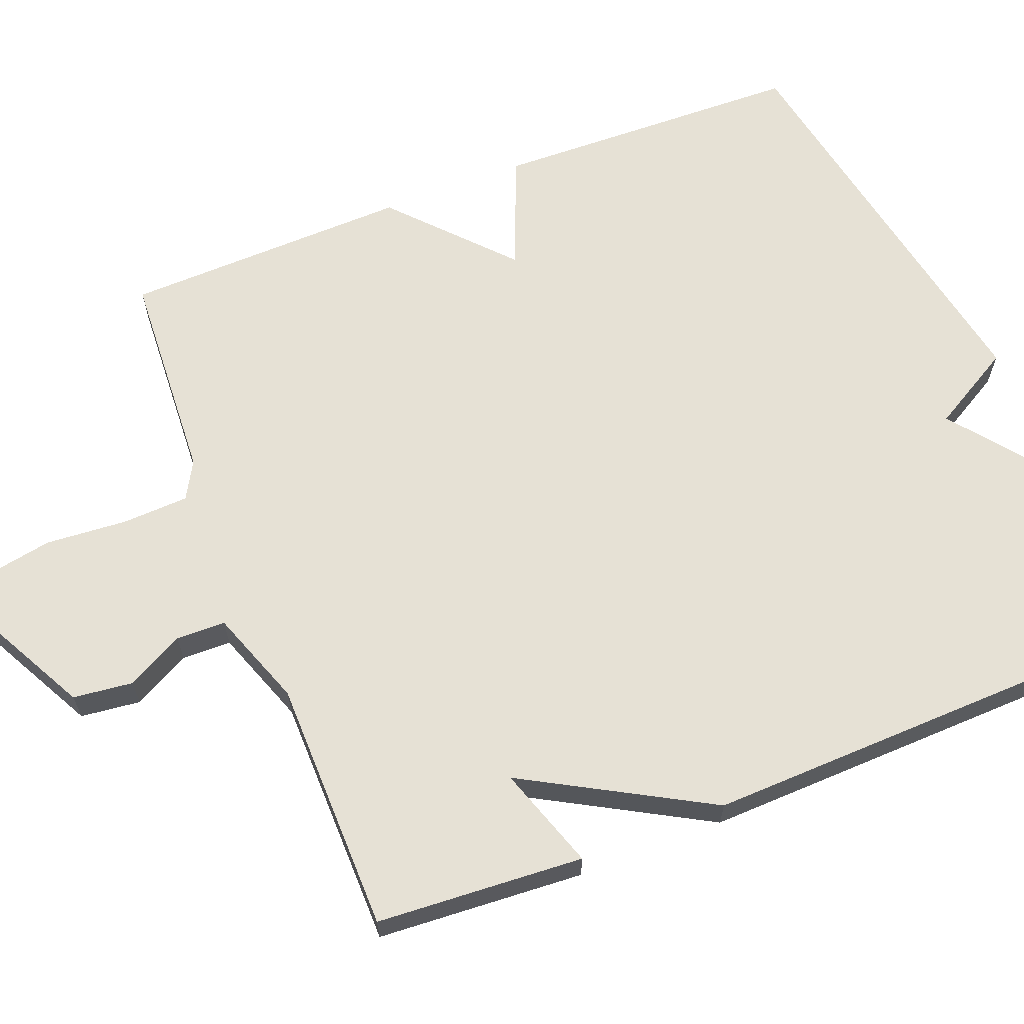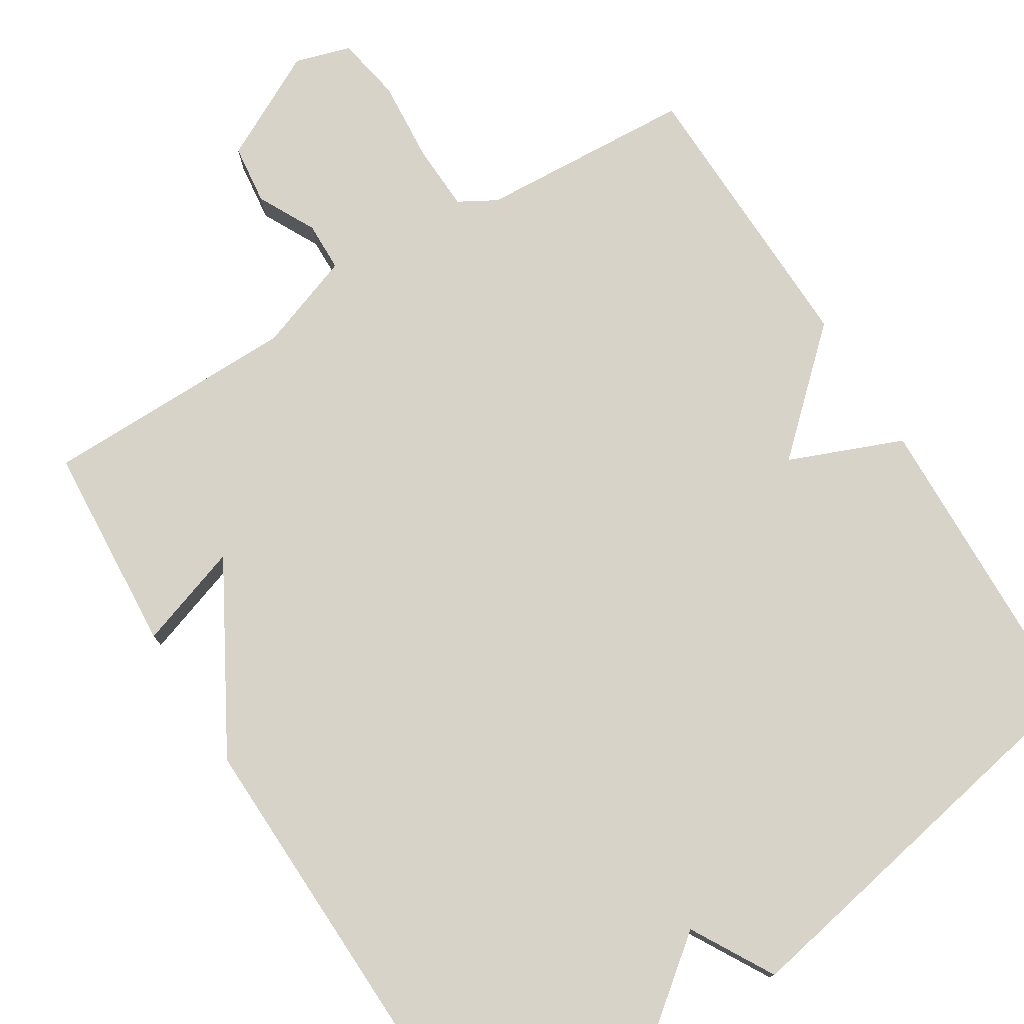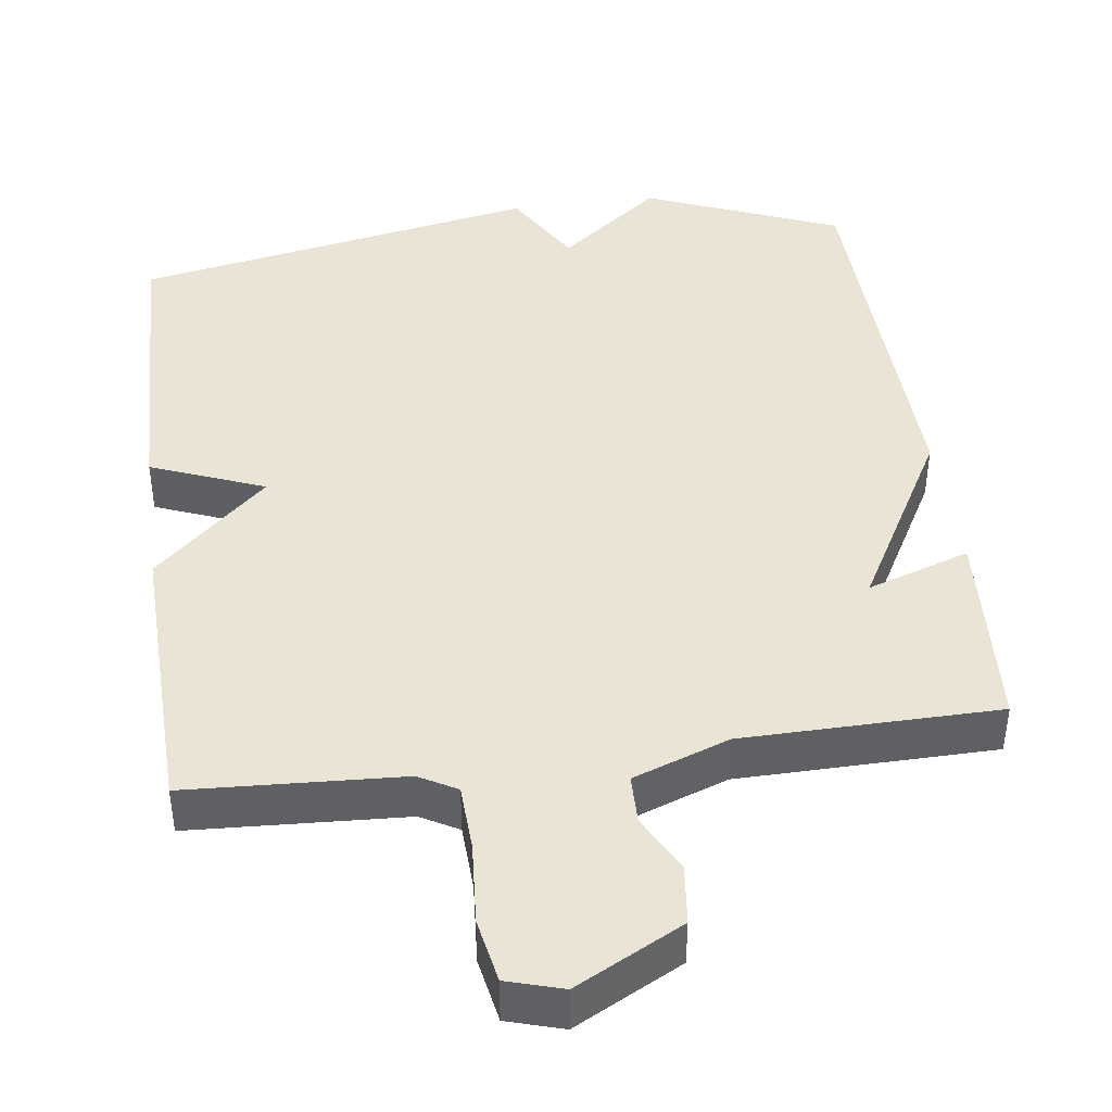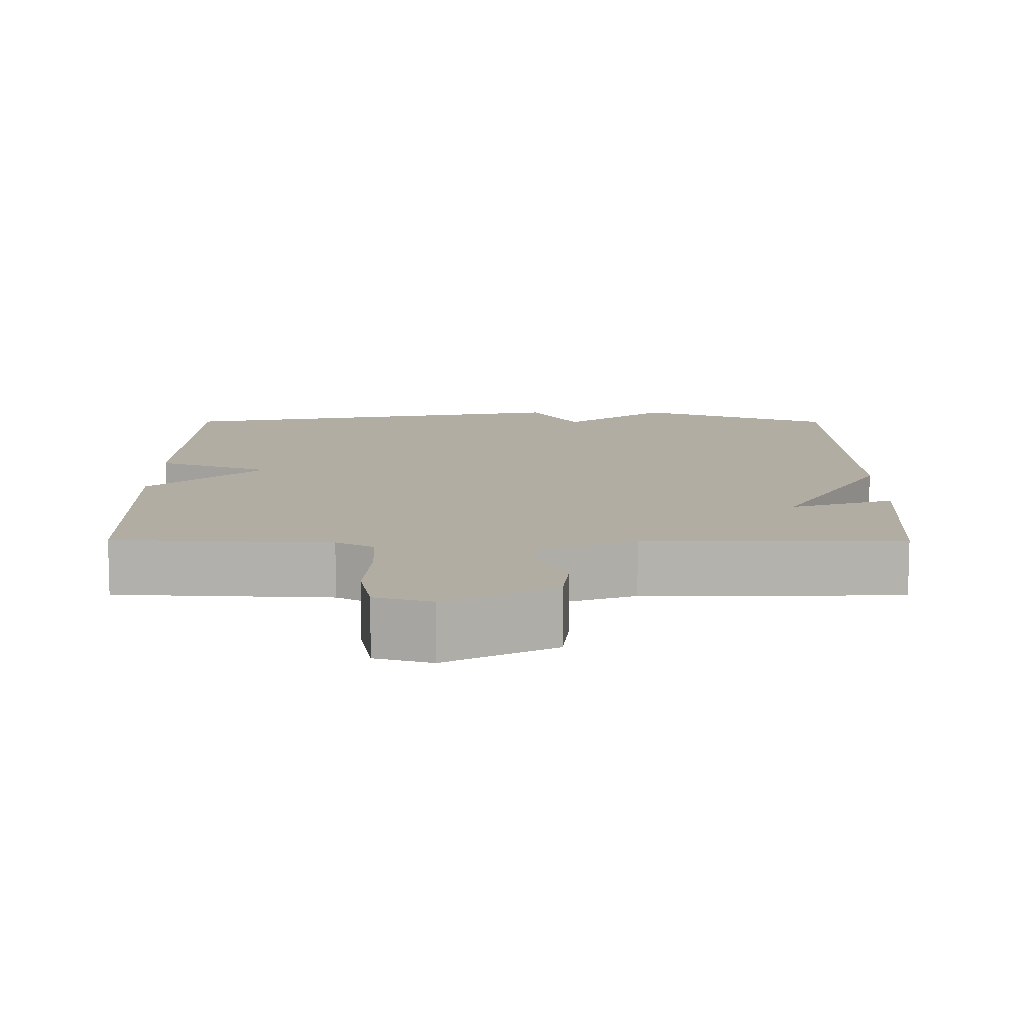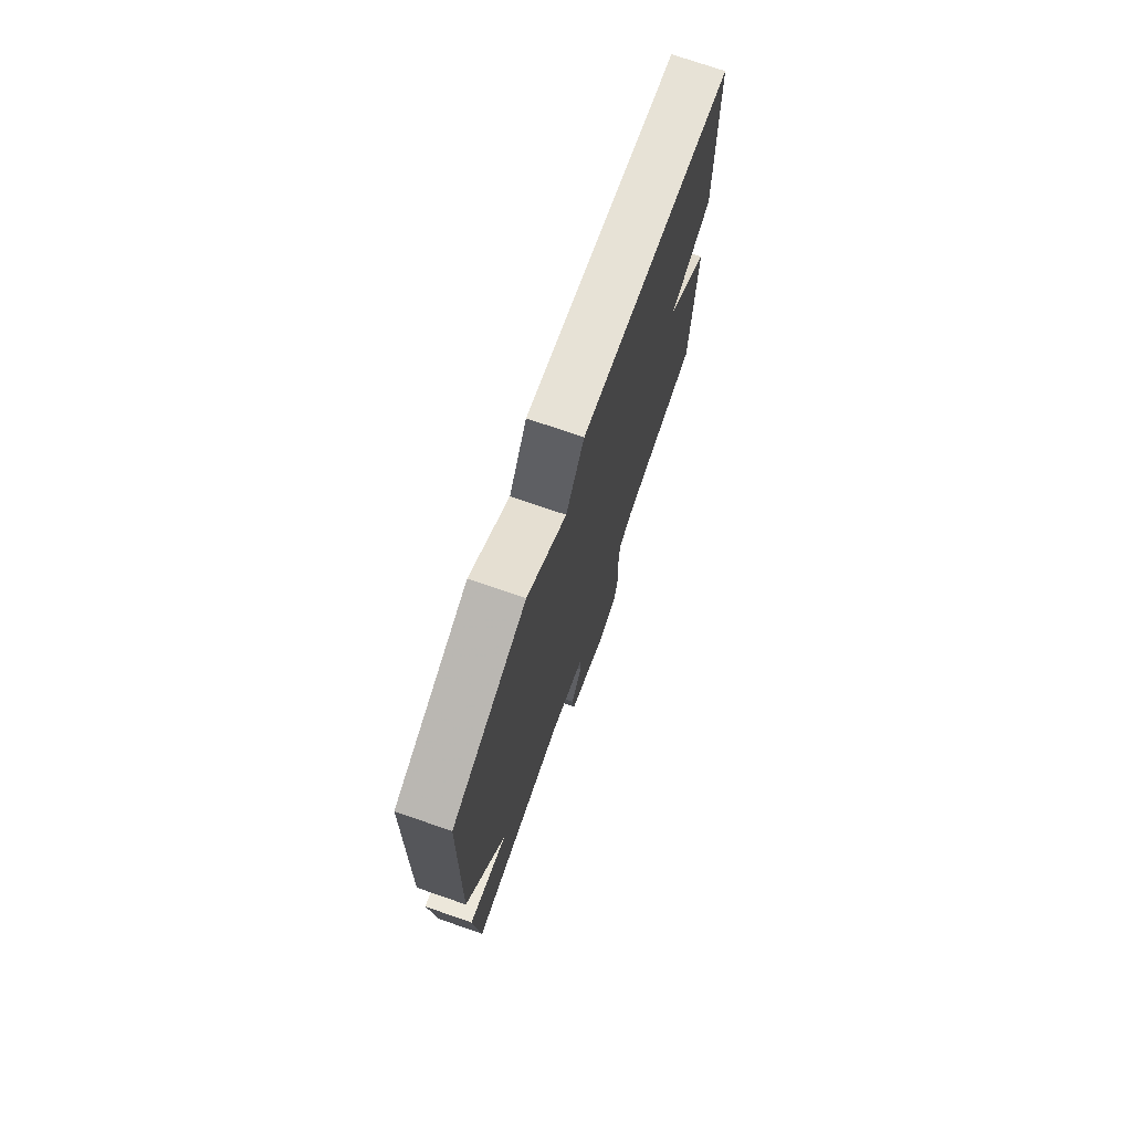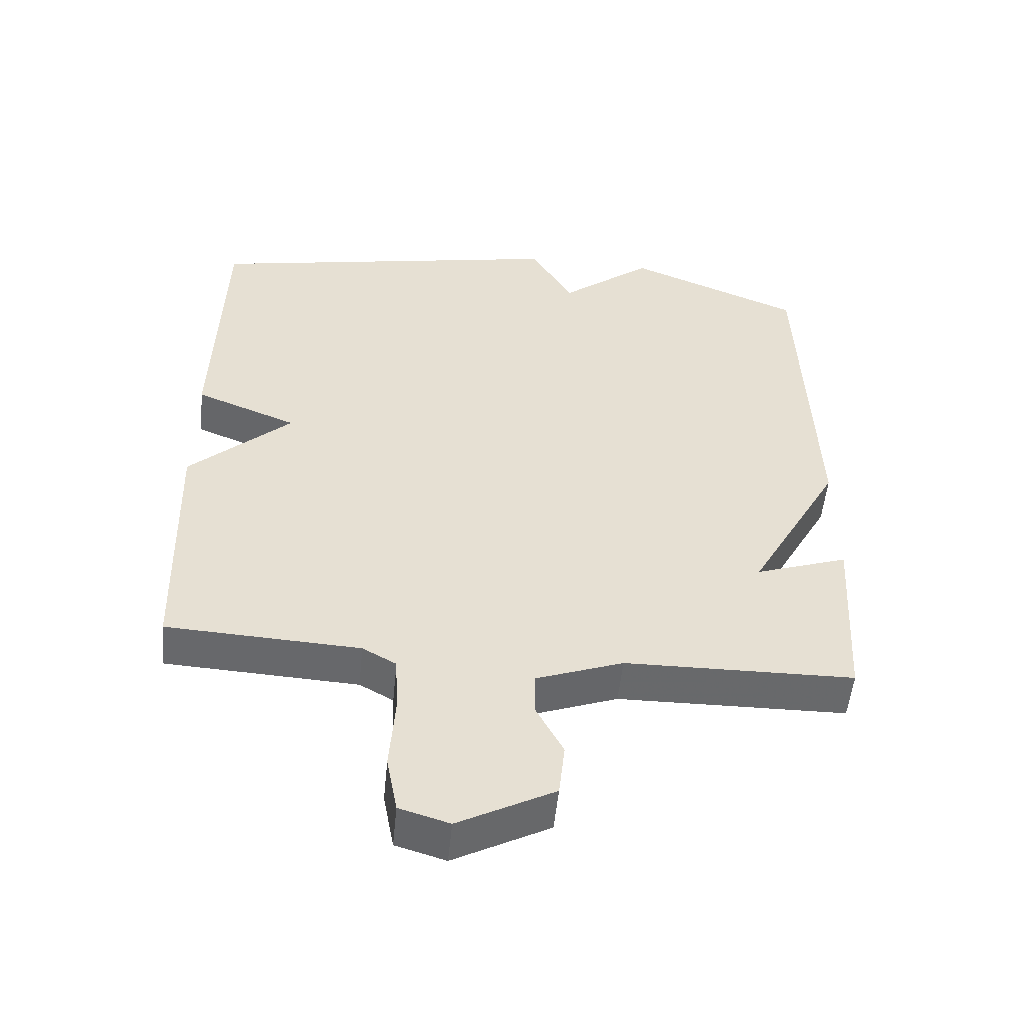
<metadata>
{"format":"obj","ext":"obj","renderer":"f3d","projection":"perspective","resolution":1024,"background":"white","views":[{"elev":64.3,"azim":-111.2,"up":"+Y"},{"elev":76.9,"azim":-31.6,"up":"+Y"},{"elev":42.4,"azim":172.4,"up":"+Y"},{"elev":10.6,"azim":-179.8,"up":"+Y"},{"elev":74.7,"azim":-71.0,"up":"+Z"},{"elev":-52.6,"azim":174.4,"up":"+Z"}]}
</metadata>
<code>
v -0.5 0.07 -0.5
v -0.517 0.07 -0.223
v -0.38 0.07 -0.27
v -0.517 0.07 -0.023
v -0.5 0.07 0.5
v -0.241 0.07 0.606
v -0.104 0.07 0.497
v -0.041 0.07 0.606
v 0.5 0.07 0.5
v 0.511 0.07 0.084
v 0.36 0.07 0.024
v 0.511 0.07 -0.116
v 0.5 0.07 -0.5
v 0.215 0.07 -0.515
v 0.165 0.07 -0.543
v 0.161 0.07 -0.632
v 0.169 0.07 -0.741
v 0.153 0.07 -0.827
v 0.079 0.07 -0.849
v -0.063 0.07 -0.774
v -0.072 0.07 -0.694
v -0.032 0.07 -0.618
v -0.033 0.07 -0.552
v -0.161 0.07 -0.505
v -0.5 0 -0.5
v -0.517 0 -0.223
v -0.38 0 -0.27
v -0.517 0 -0.023
v -0.5 0 0.5
v -0.241 0 0.606
v -0.104 0 0.497
v -0.041 0 0.606
v 0.5 0 0.5
v 0.511 0 0.084
v 0.36 0 0.024
v 0.511 0 -0.116
v 0.5 0 -0.5
v 0.215 0 -0.515
v 0.165 0 -0.543
v 0.161 0 -0.632
v 0.169 0 -0.741
v 0.153 0 -0.827
v 0.079 0 -0.849
v -0.063 0 -0.774
v -0.072 0 -0.694
v -0.032 0 -0.618
v -0.033 0 -0.552
v -0.161 0 -0.505
f 20 21 22
f 19 20 22
f 18 19 22
f 17 18 22
f 16 17 22
f 15 16 22 23
f 14 15 23 24
f 13 14 24
f 12 13 24
f 11 12 24
f 9 10 11
f 8 9 11
f 7 8 11
f 7 11 24
f 6 7 24
f 5 6 24
f 4 5 24
f 3 4 24
f 1 2 3 24
f 46 45 44
f 46 44 43
f 46 43 42
f 46 42 41
f 46 41 40
f 47 46 40 39
f 48 47 39 38
f 48 38 37
f 48 37 36
f 48 36 35
f 35 34 33
f 35 33 32
f 35 32 31
f 48 35 31
f 48 31 30
f 48 30 29
f 48 29 28
f 48 28 27
f 48 27 26 25
f 1 25 26 2
f 2 26 27 3
f 3 27 28 4
f 4 28 29 5
f 5 29 30 6
f 6 30 31 7
f 7 31 32 8
f 8 32 33 9
f 9 33 34 10
f 10 34 35 11
f 11 35 36 12
f 12 36 37 13
f 13 37 38 14
f 14 38 39 15
f 15 39 40 16
f 16 40 41 17
f 17 41 42 18
f 18 42 43 19
f 19 43 44 20
f 20 44 45 21
f 21 45 46 22
f 22 46 47 23
f 23 47 48 24
f 24 48 25 1

</code>
